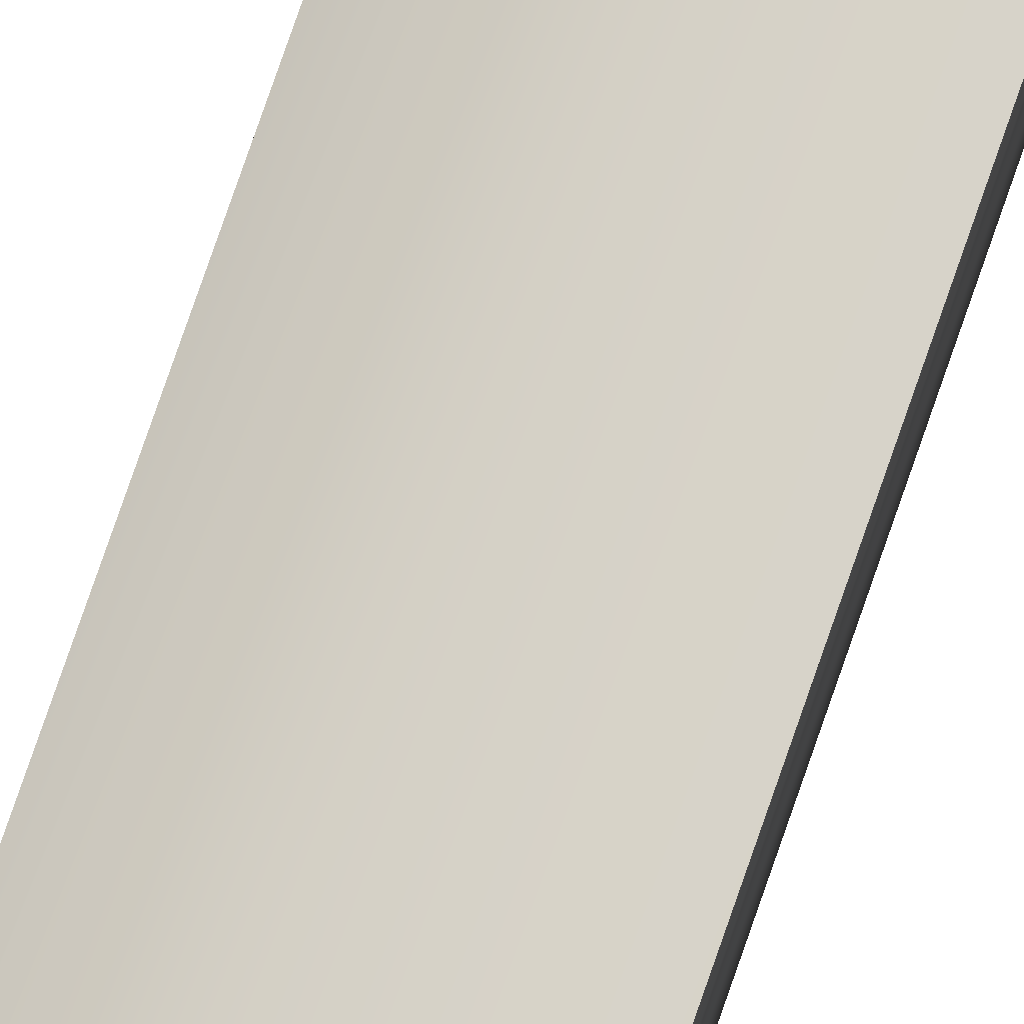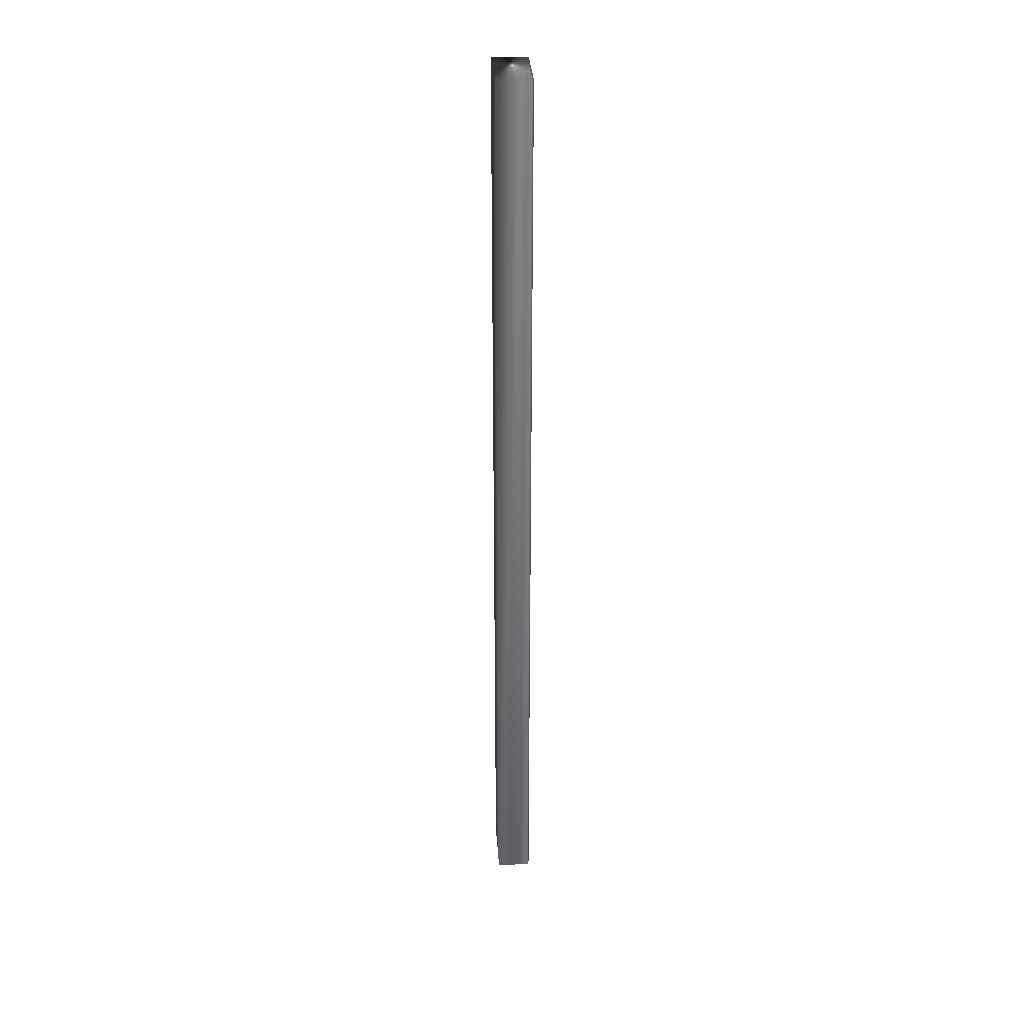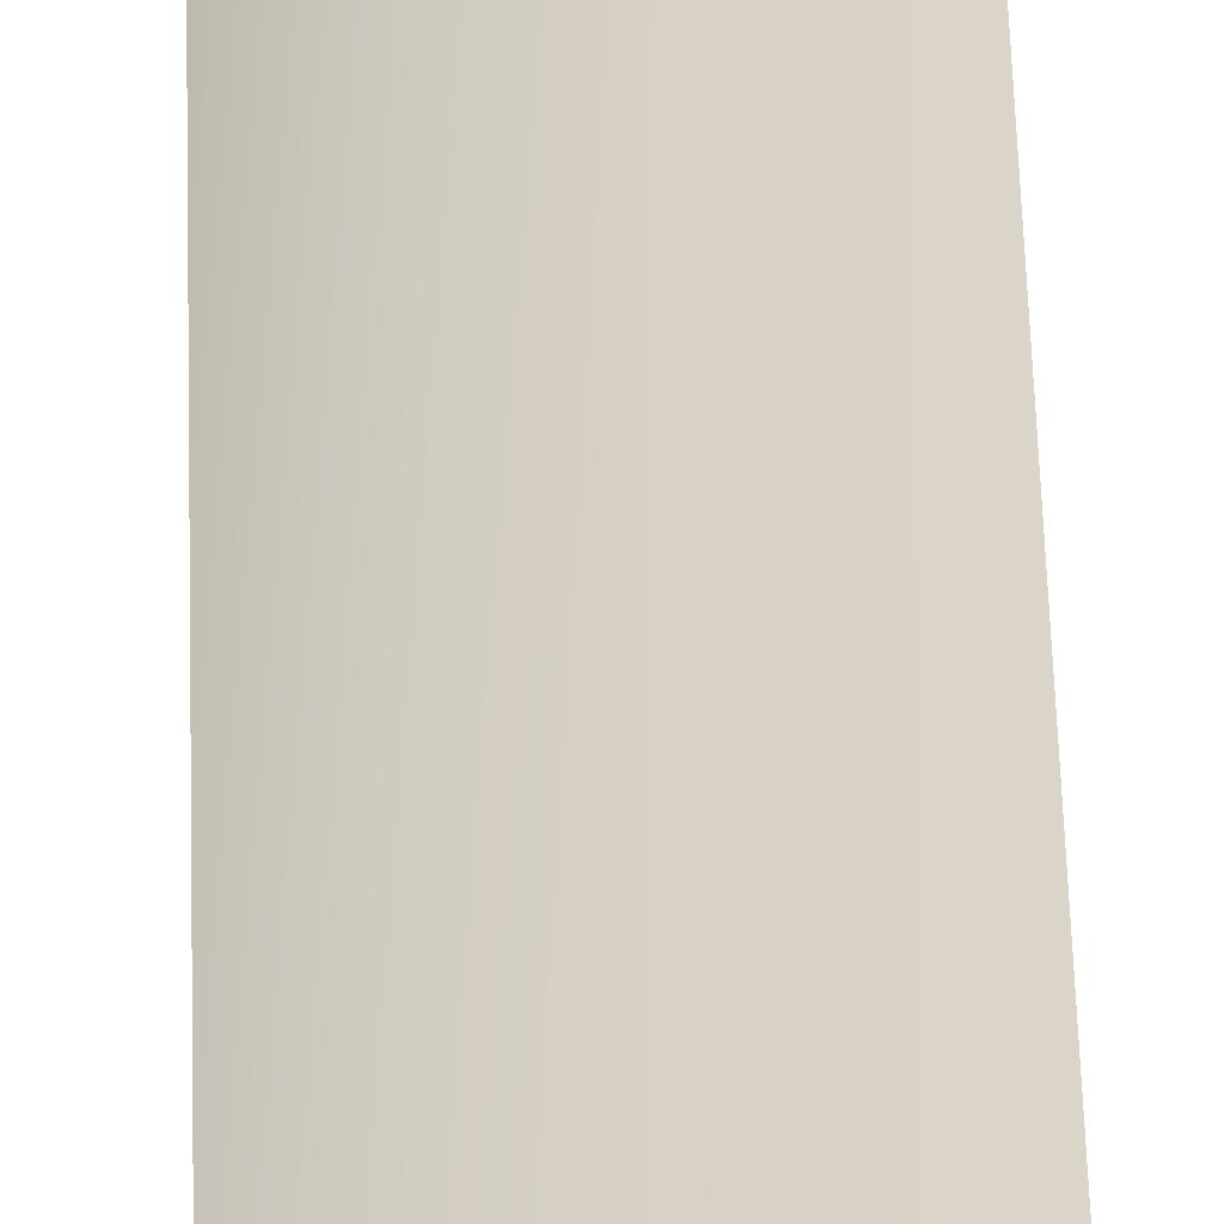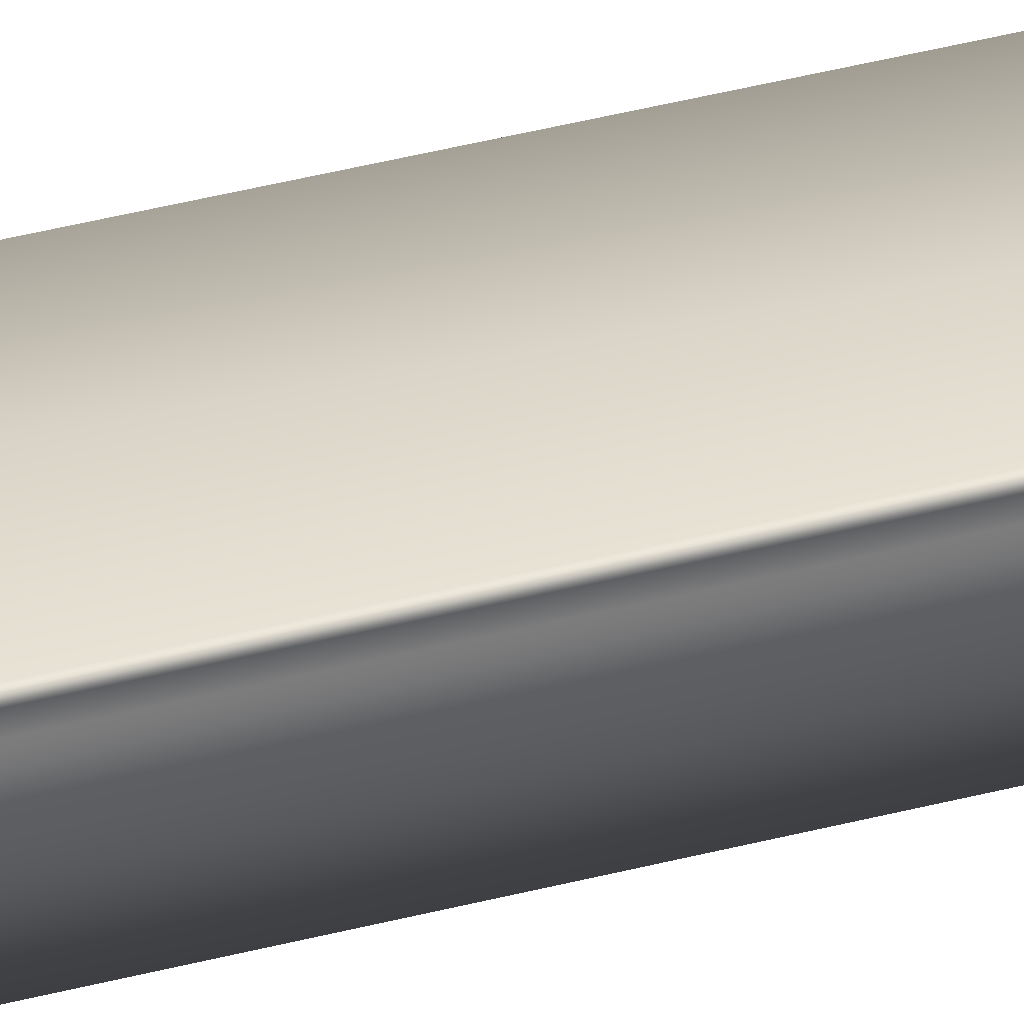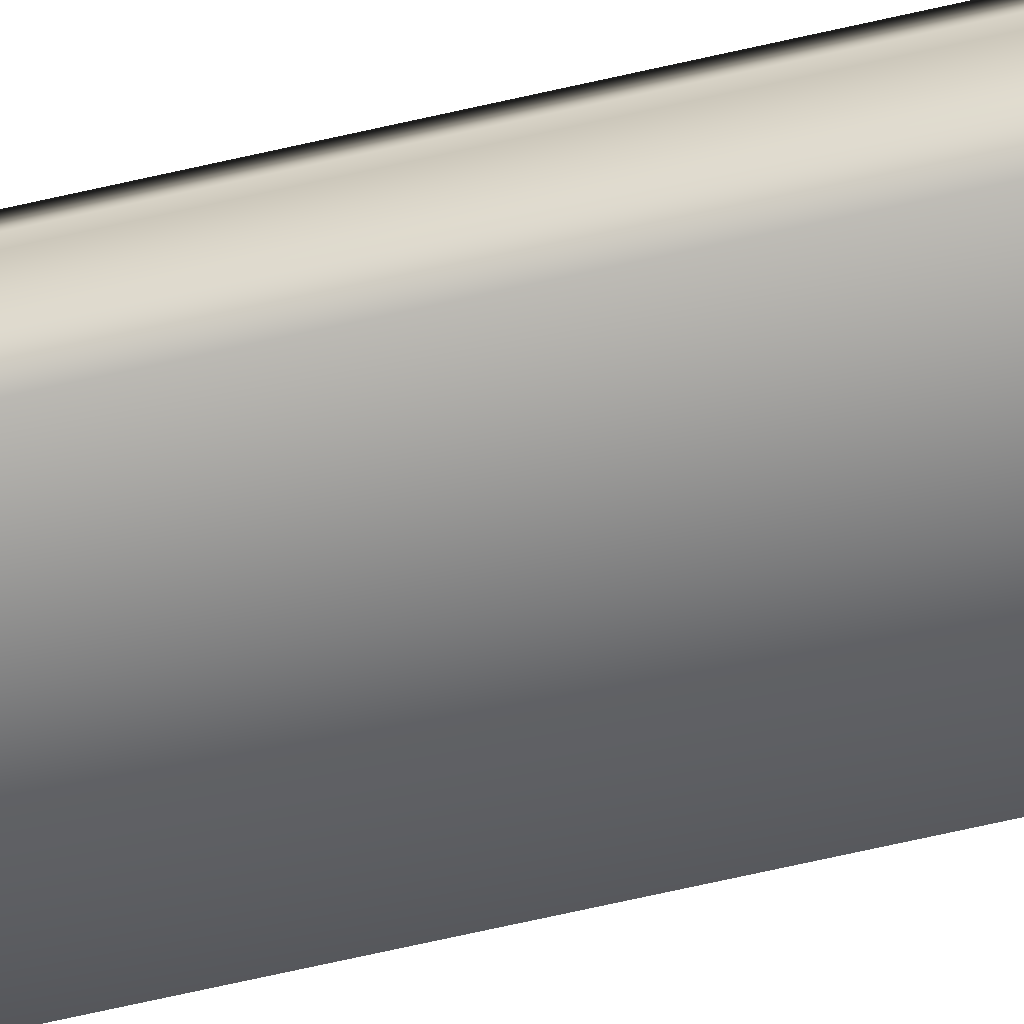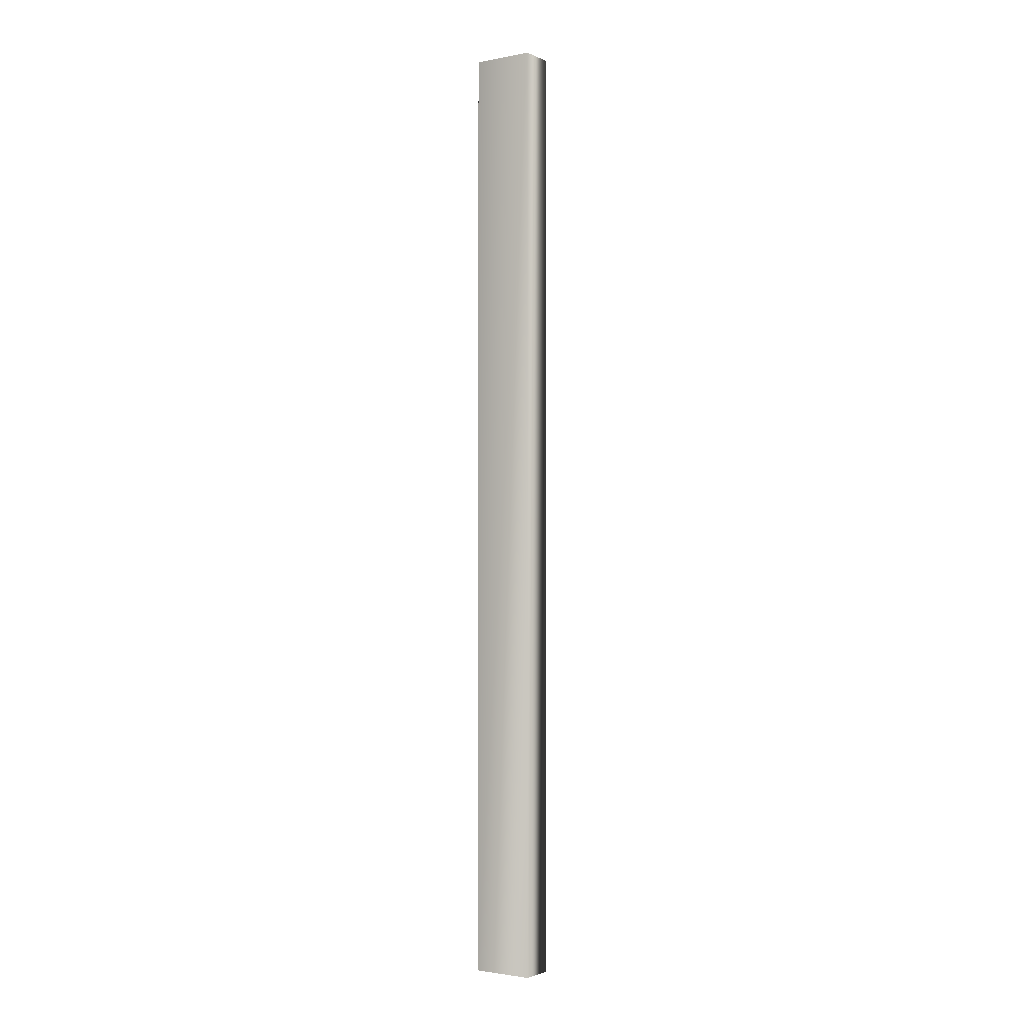
<metadata>
{"format":"obj","ext":"obj","renderer":"f3d","projection":"perspective","resolution":1024,"background":"white","views":[{"elev":76.5,"azim":-161.0,"up":"+Z"},{"elev":33.1,"azim":-93.9,"up":"+Y"},{"elev":28.6,"azim":179.0,"up":"+Z"},{"elev":36.2,"azim":-109.5,"up":"+Z"},{"elev":-60.8,"azim":-76.3,"up":"+Z"},{"elev":-2.1,"azim":34.3,"up":"+Y"}]}
</metadata>
<code>
v -34.8 38.75 61.49
v -34.8 46.75 61.49
v -35.32 38.75 61.49
v -35.32 46.75 61.49
v -35.32 46.75 61.4
v -35.32 38.75 61.4
v -35.31 46.75 61.43
v -35.31 38.75 61.43
v -35.31 38.75 61.46
v -35.31 46.75 61.46
v -35.32 46.75 61.19
v -34.8 46.75 61.19
v -35.32 38.75 61.19
v -34.8 38.75 61.19
f 1 2 3
f 3 2 4
f 5 6 7
f 7 6 8
f 7 8 9
f 3 4 9
f 9 4 10
f 9 10 7
f 11 5 12
f 12 5 2
f 2 5 7
f 2 7 10
f 10 4 2
f 6 5 13
f 13 5 11
f 14 12 1
f 1 12 2
f 13 14 6
f 6 14 1
f 6 1 8
f 8 1 9
f 9 1 3
f 13 11 14
f 14 11 12

</code>
